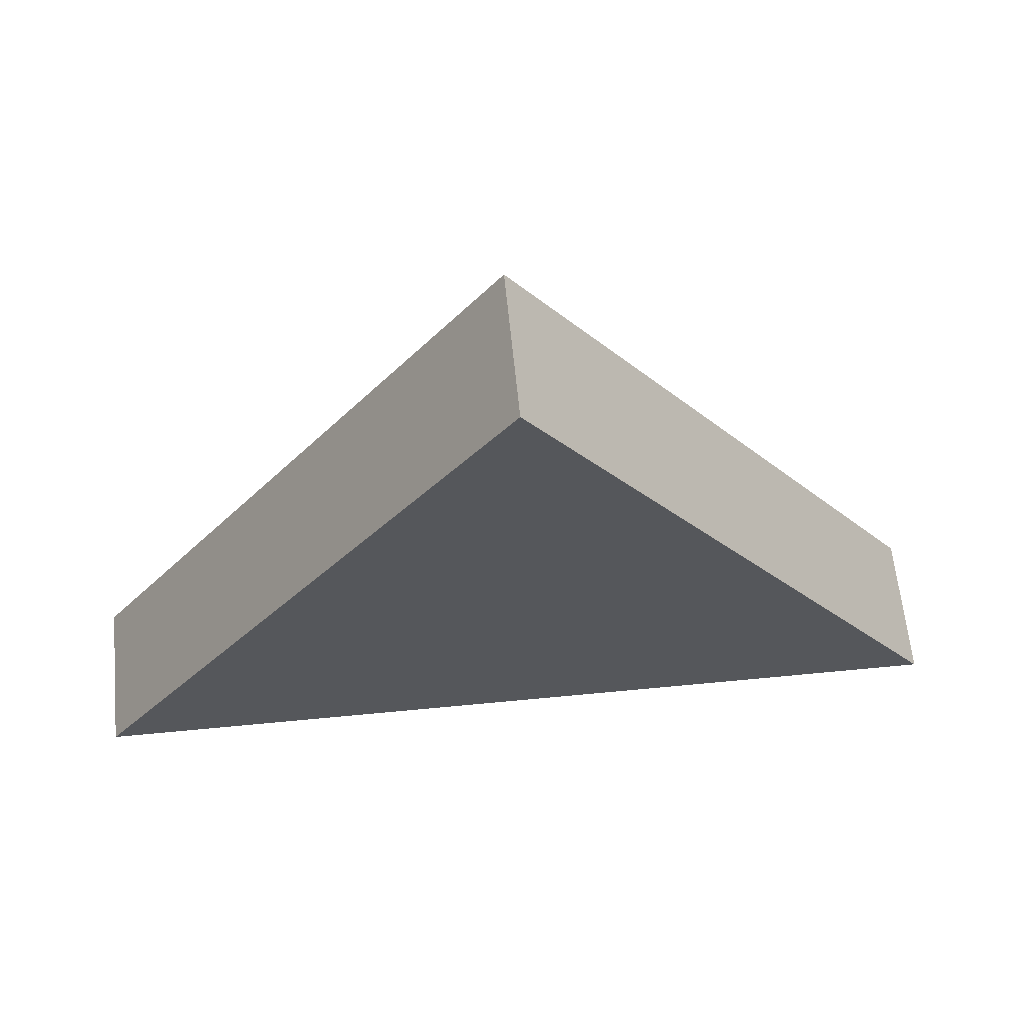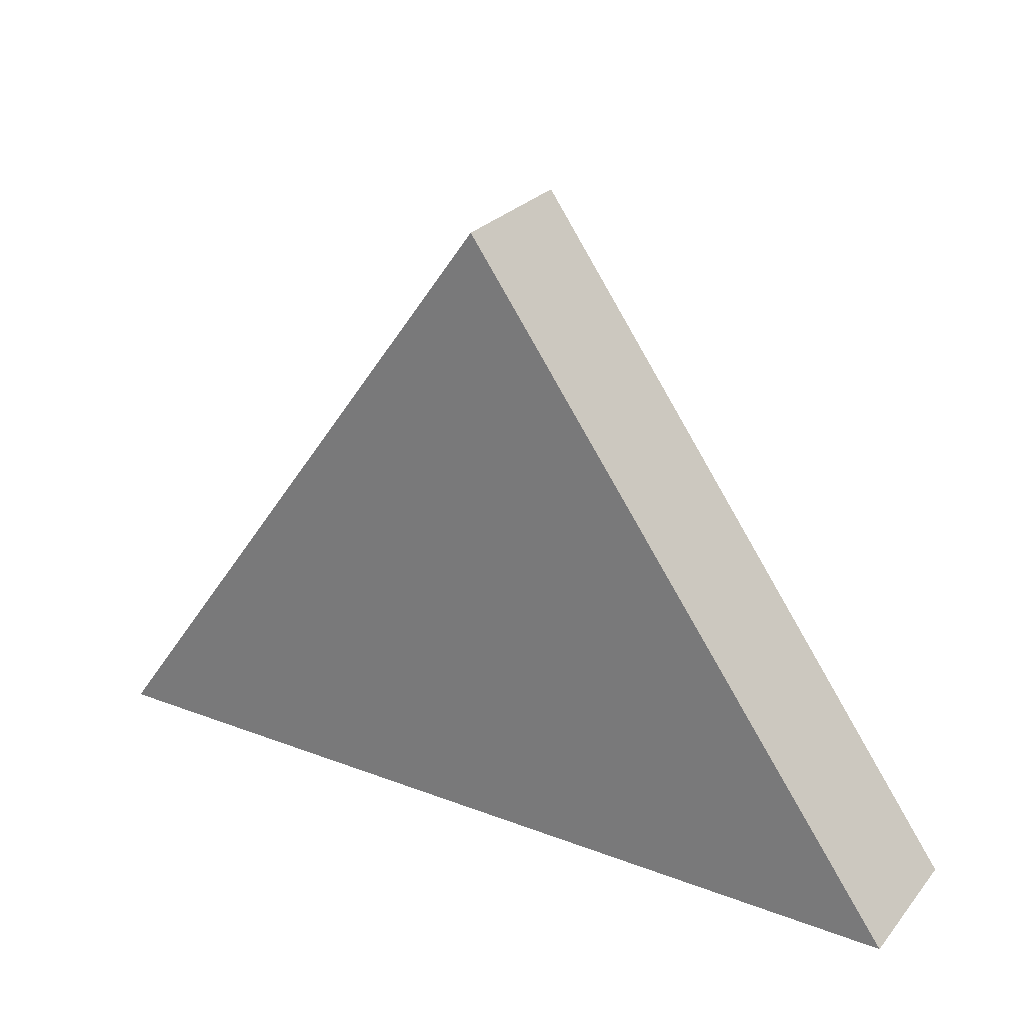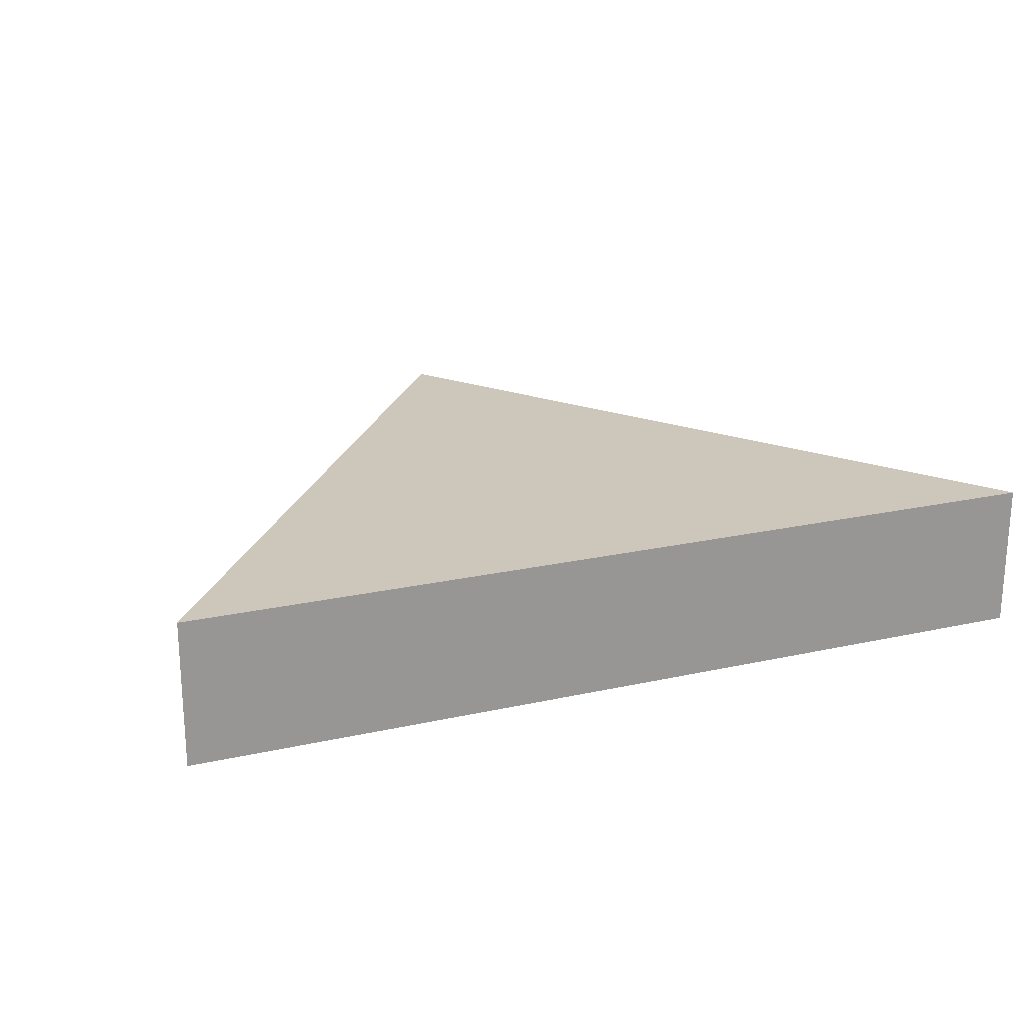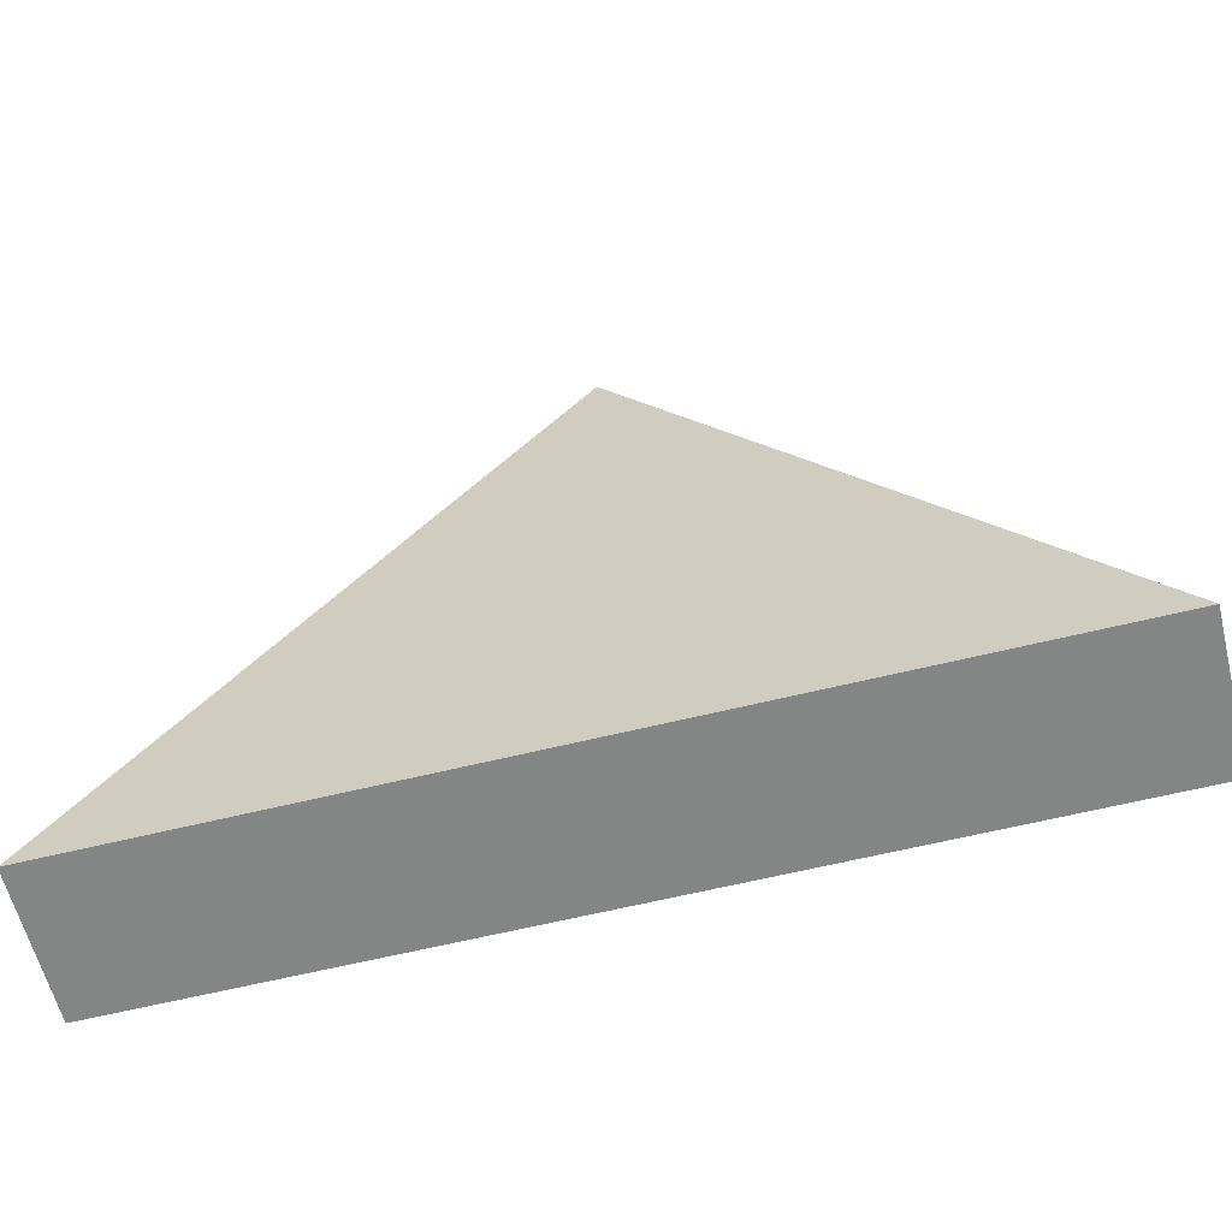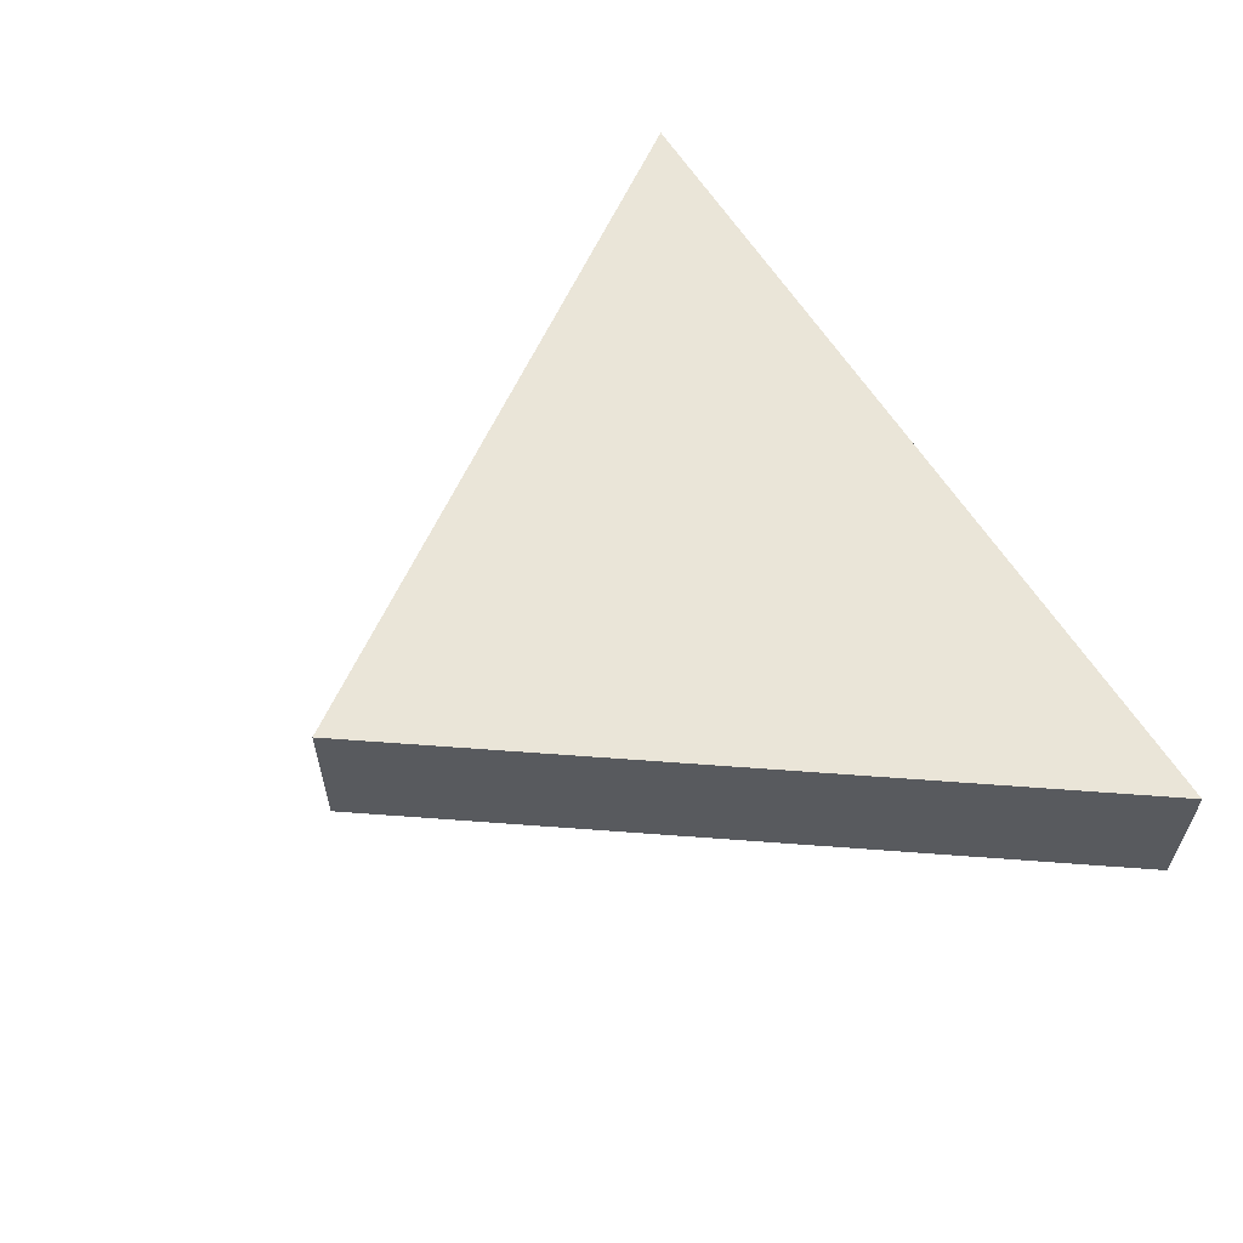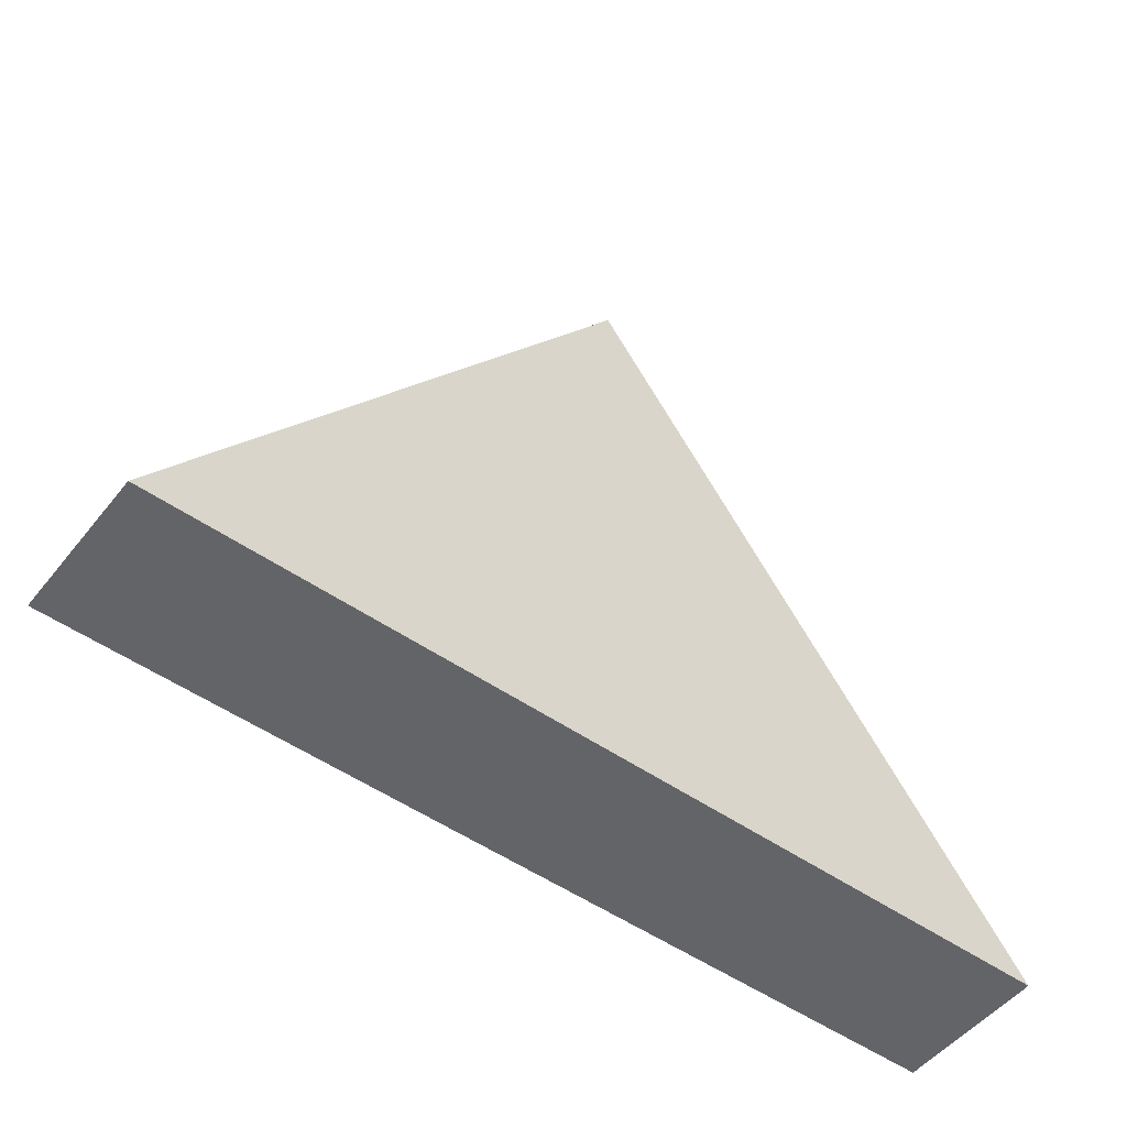
<metadata>
{"format":"obj","ext":"obj","renderer":"f3d","projection":"perspective","resolution":1024,"background":"white","views":[{"elev":62.5,"azim":174.4,"up":"+Y"},{"elev":26.7,"azim":-149.2,"up":"+Y"},{"elev":21.5,"azim":-21.5,"up":"+Z"},{"elev":-61.6,"azim":14.1,"up":"+Y"},{"elev":59.1,"azim":-120.9,"up":"+Z"},{"elev":-51.2,"azim":-37.3,"up":"+Y"}]}
</metadata>
<code>
v -12.65 -8.912 2.066
v 12.65 -8.912 2.066
v -12.65 -8.912 -2.066
v 12.65 -8.912 -2.066
v 0 8.912 2.066
v 0 8.912 -2.066
f 5 1 2
f 1 5 6 3
f 3 6 4
f 1 3 4 2
f 5 2 4 6

</code>
